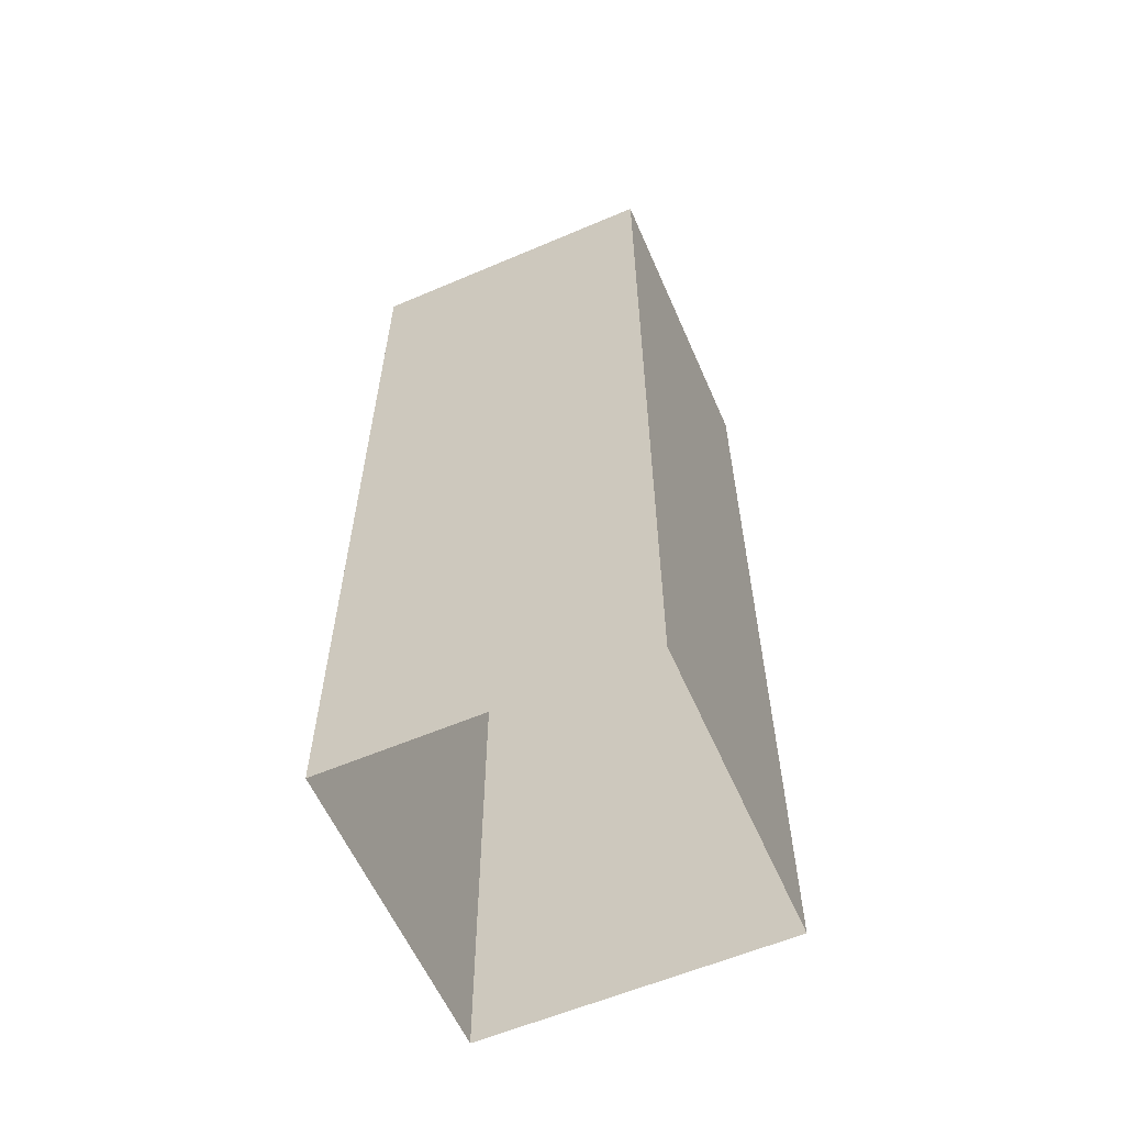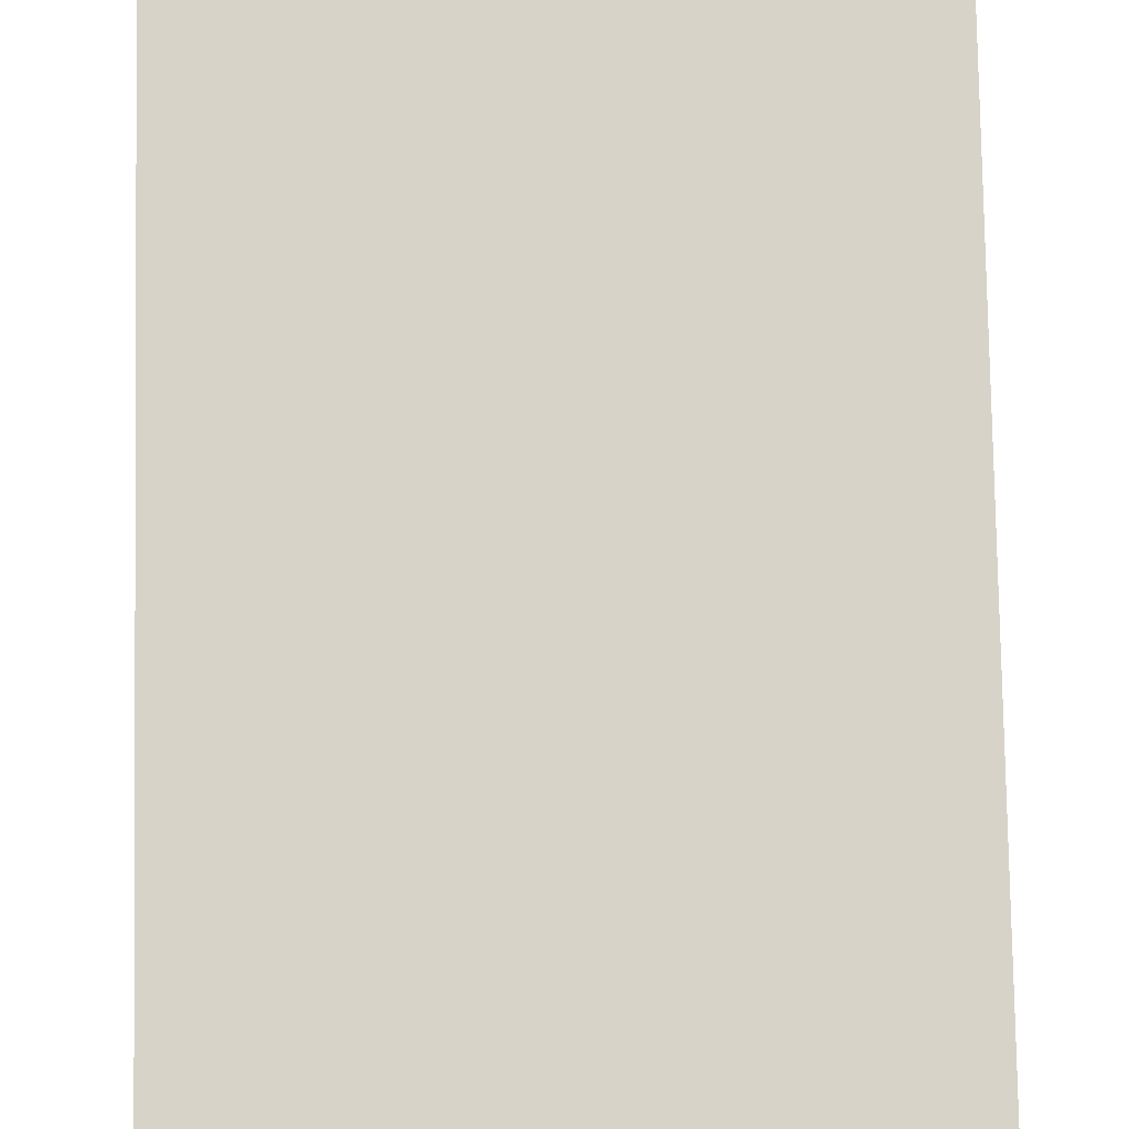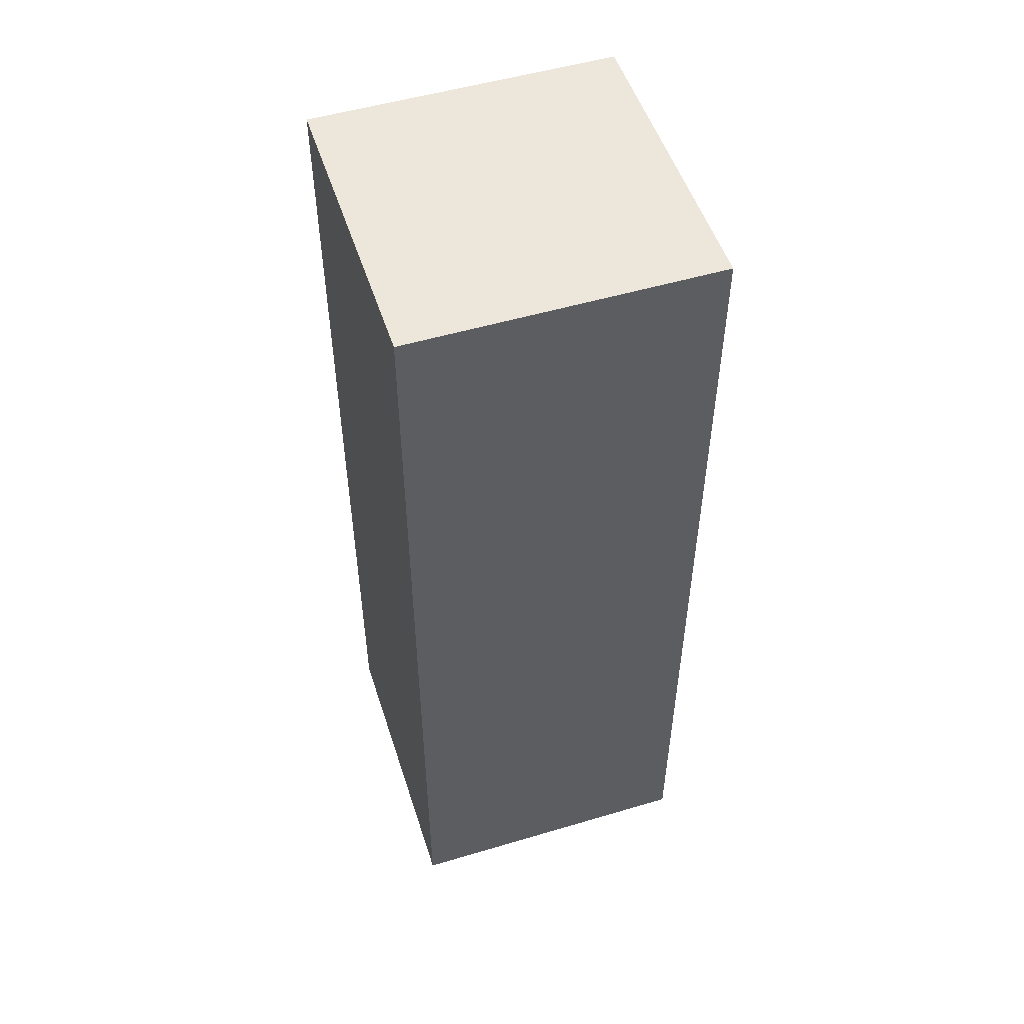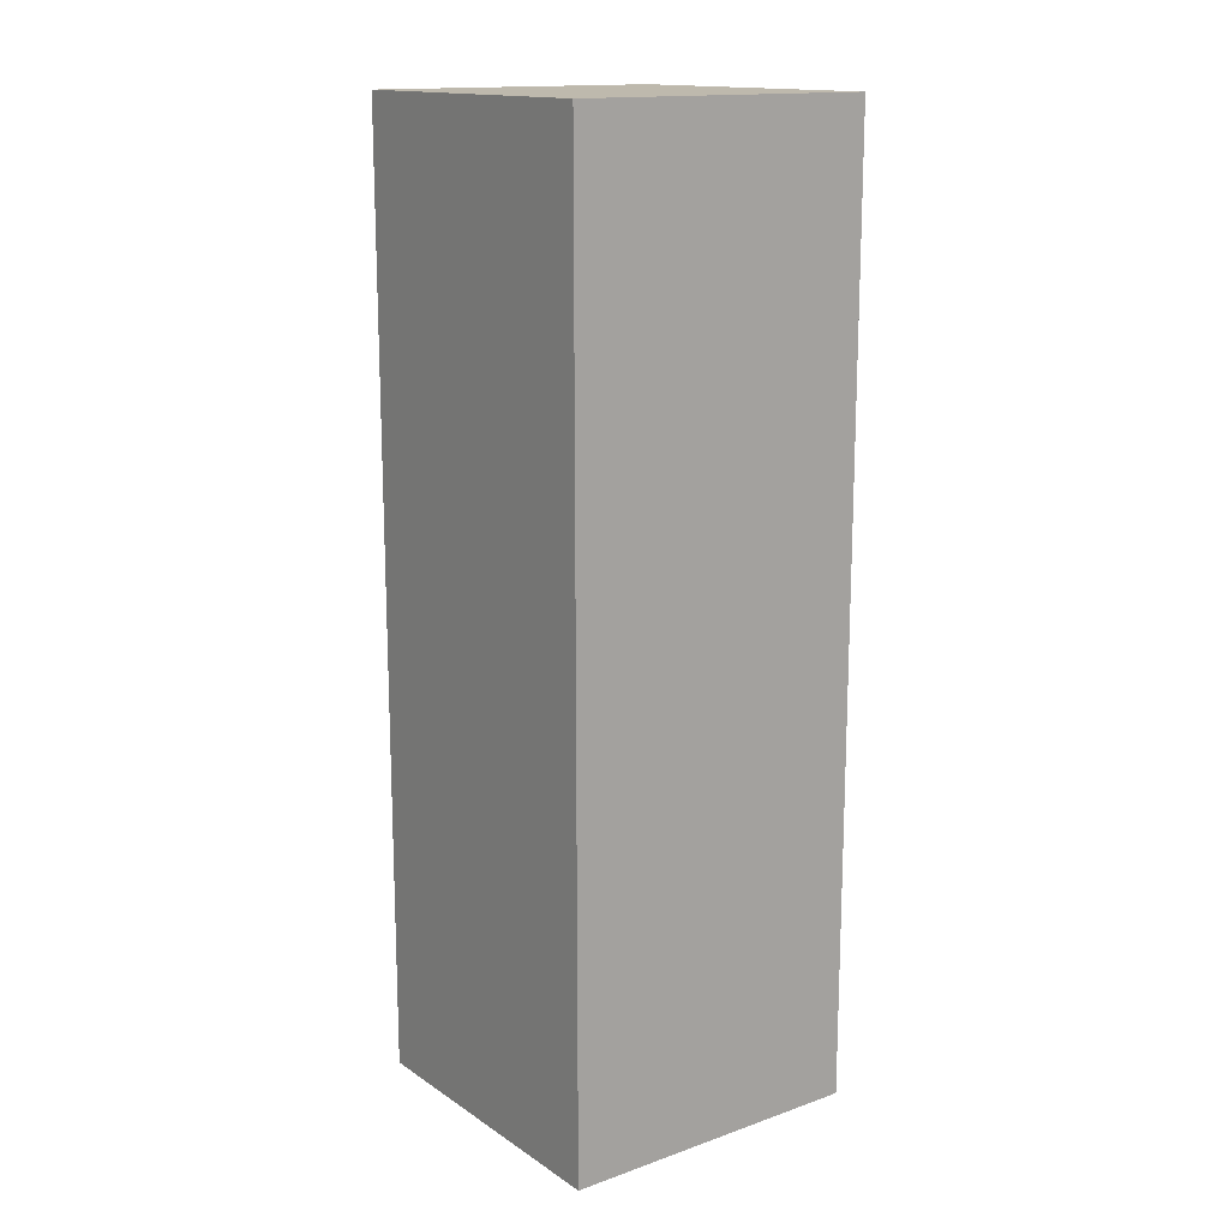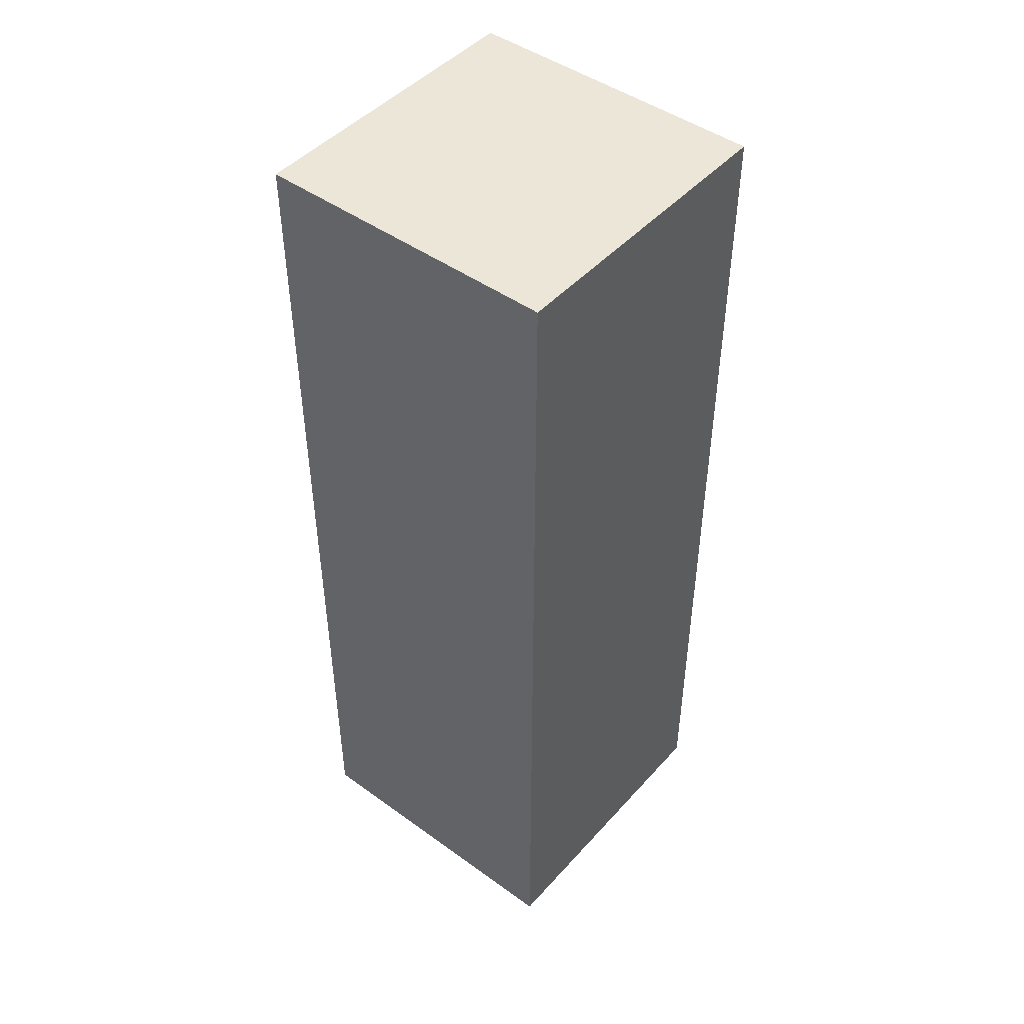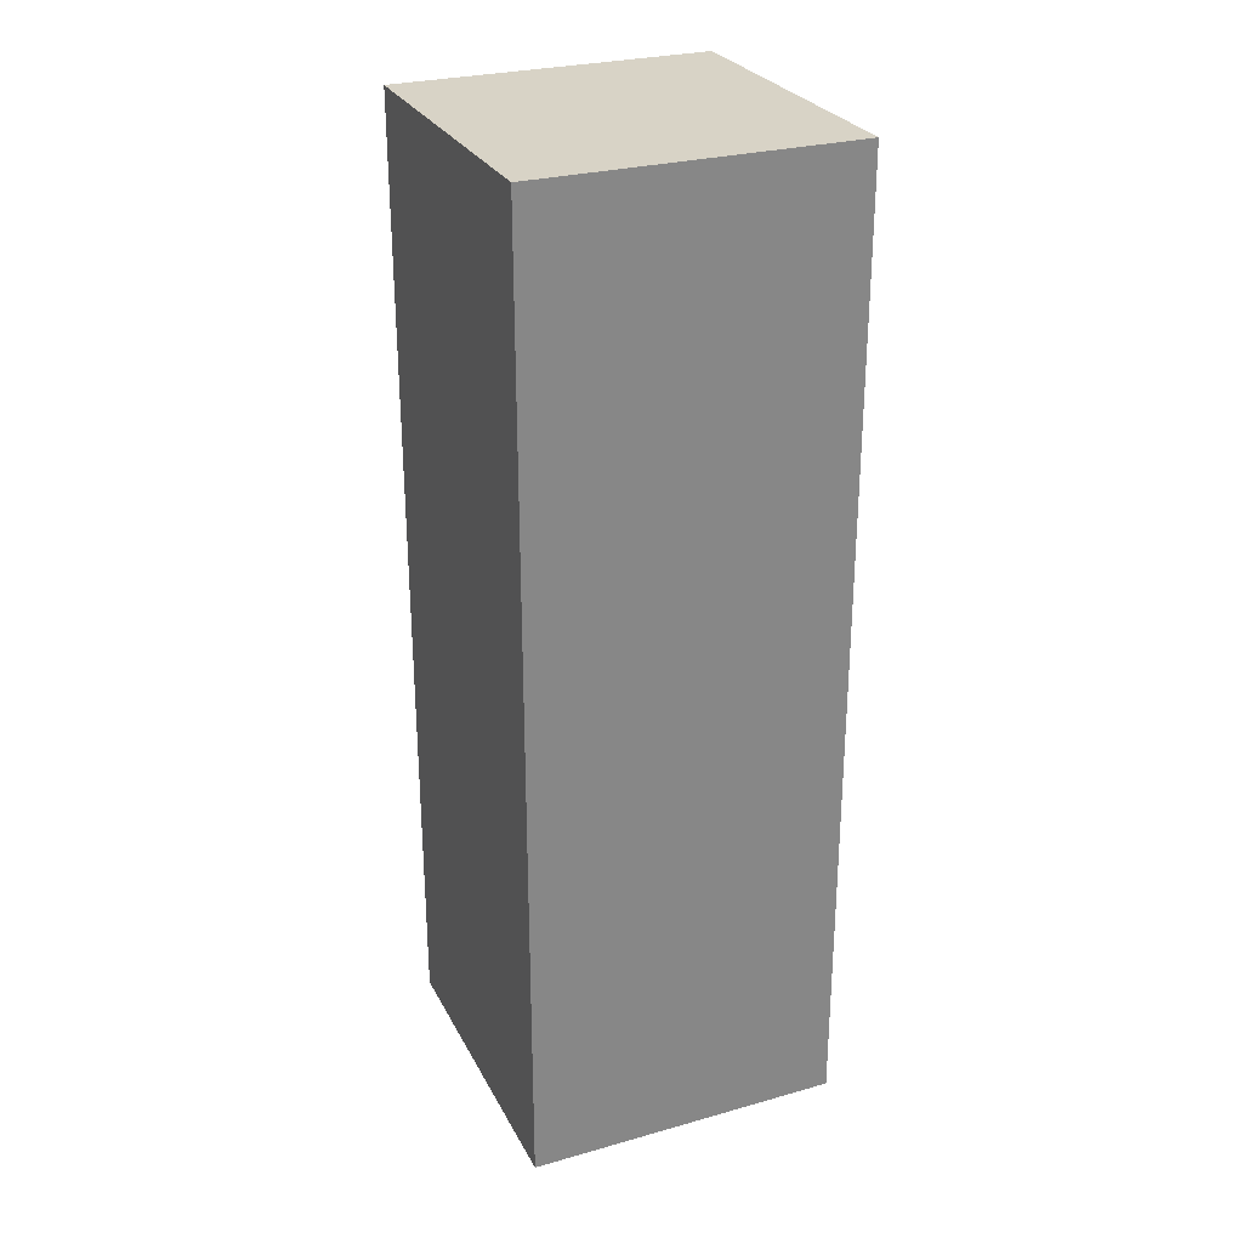
<metadata>
{"format":"obj","ext":"obj","renderer":"f3d","projection":"perspective","resolution":1024,"background":"white","views":[{"elev":-59.7,"azim":113.6,"up":"+Y"},{"elev":76.1,"azim":179.0,"up":"+Z"},{"elev":52.0,"azim":72.2,"up":"+Y"},{"elev":15.2,"azim":-36.5,"up":"+Y"},{"elev":46.6,"azim":-140.7,"up":"+Y"},{"elev":28.0,"azim":-113.1,"up":"+Y"}]}
</metadata>
<code>
o Cube
v 2 0 -2
v 2 0 2
v -2 0 2
v -2 0 -2
v 2 12.3 -2
v 2 12.3 2
v -2 12.3 2
v -2 12.3 -2
f 5 8 7 6
f 1 5 6 2
f 2 6 7 3
f 3 7 8 4
f 5 1 4 8

</code>
